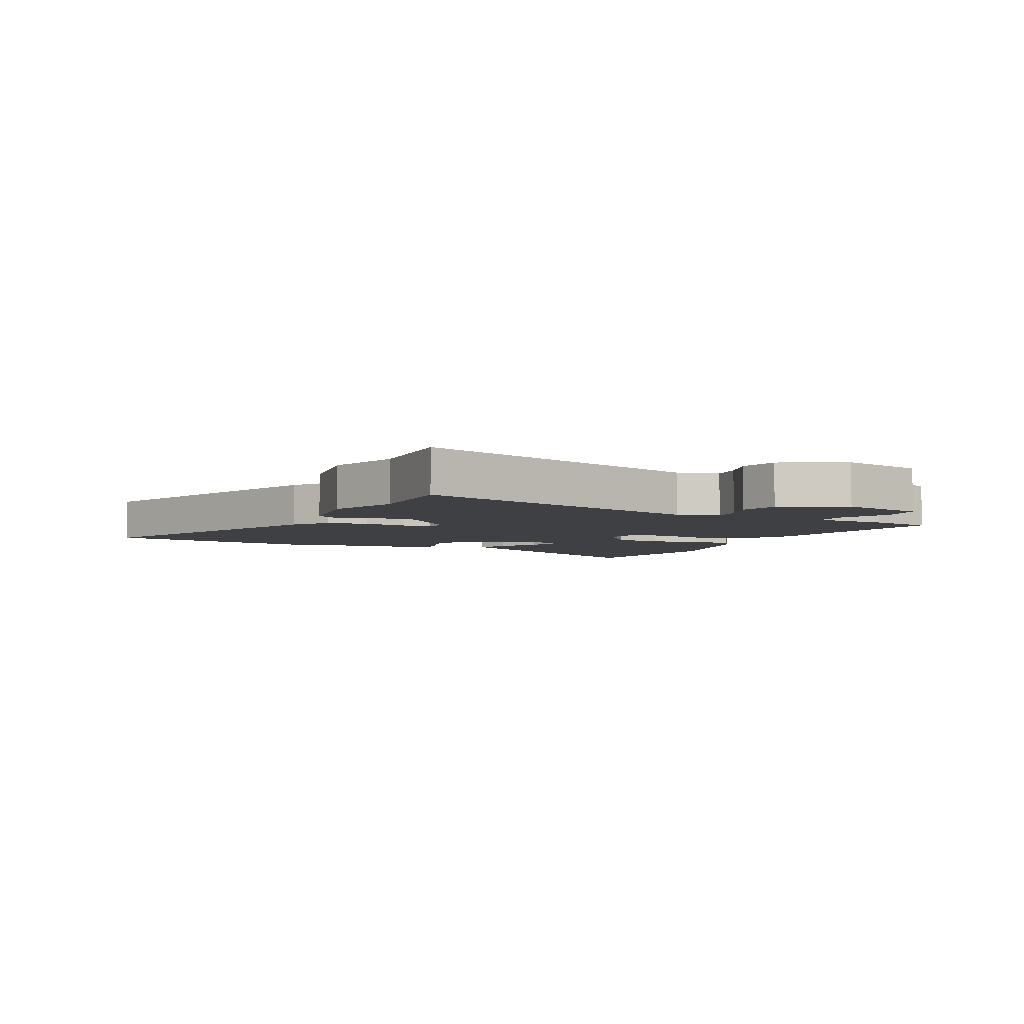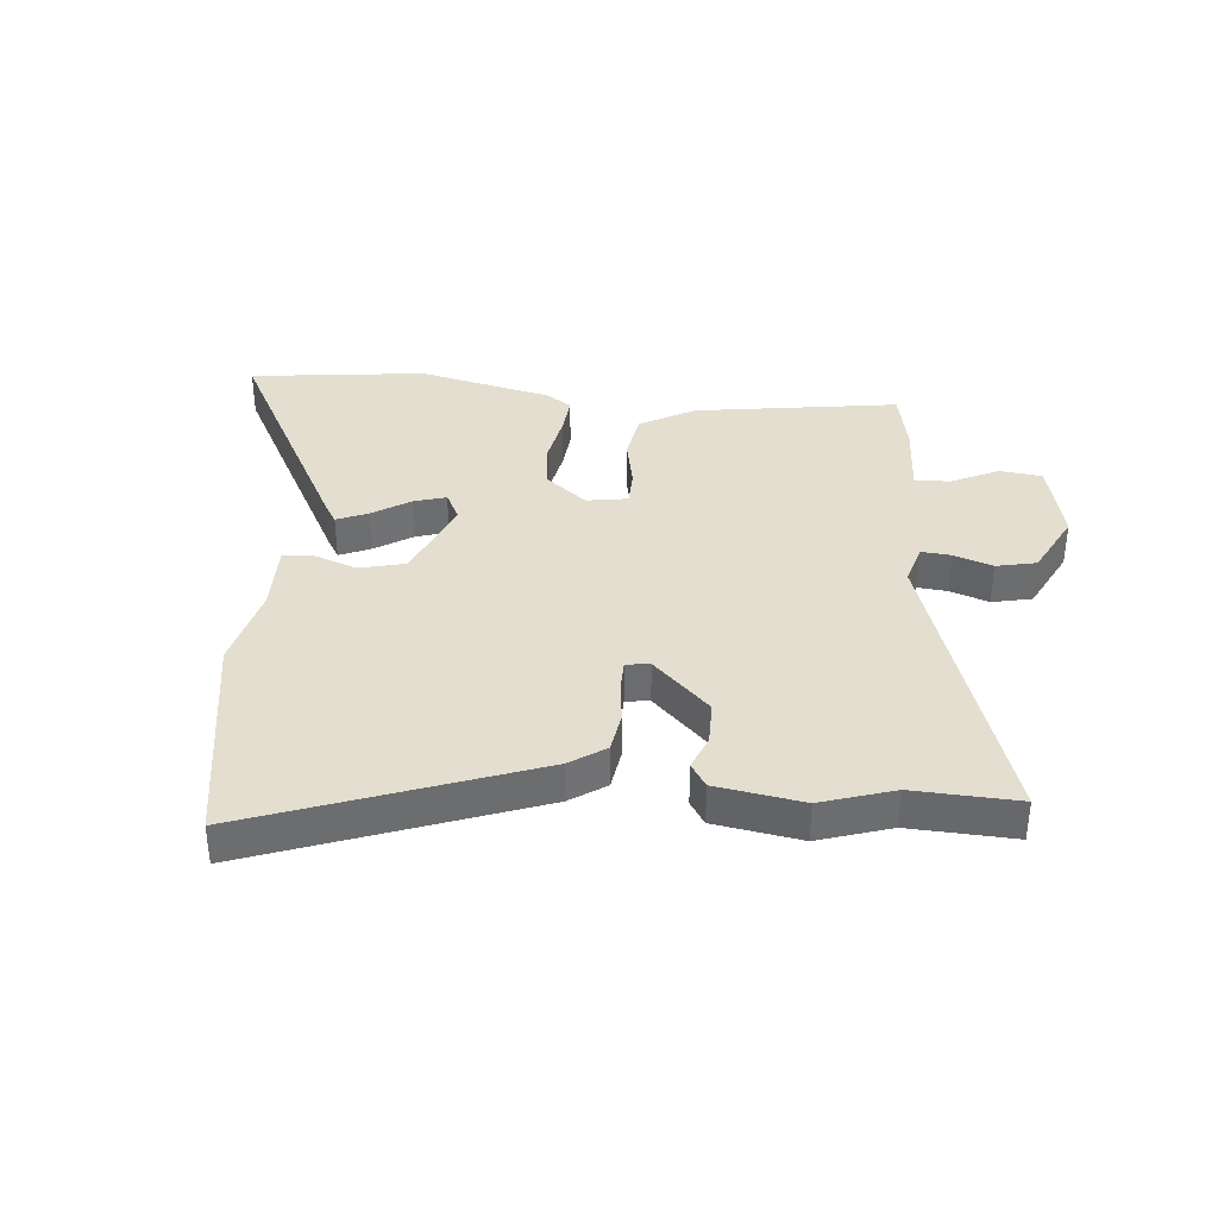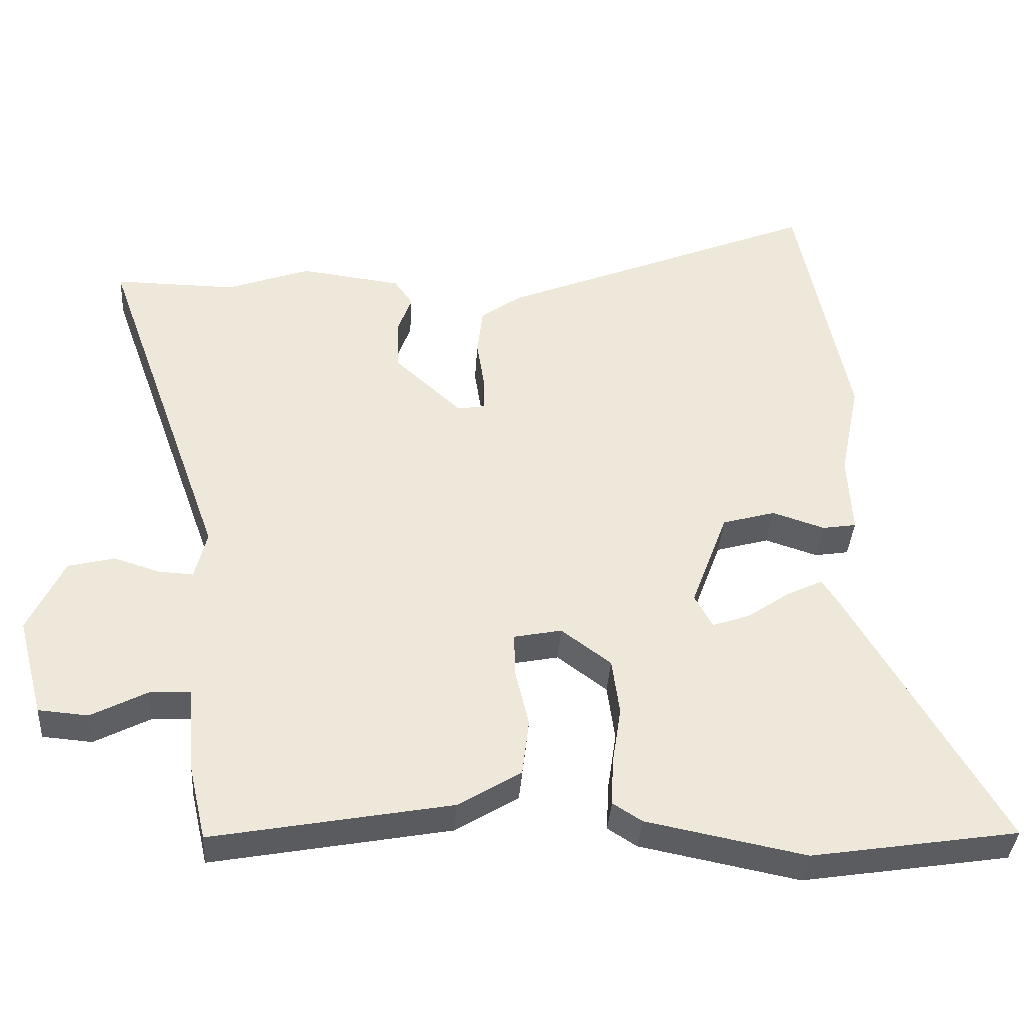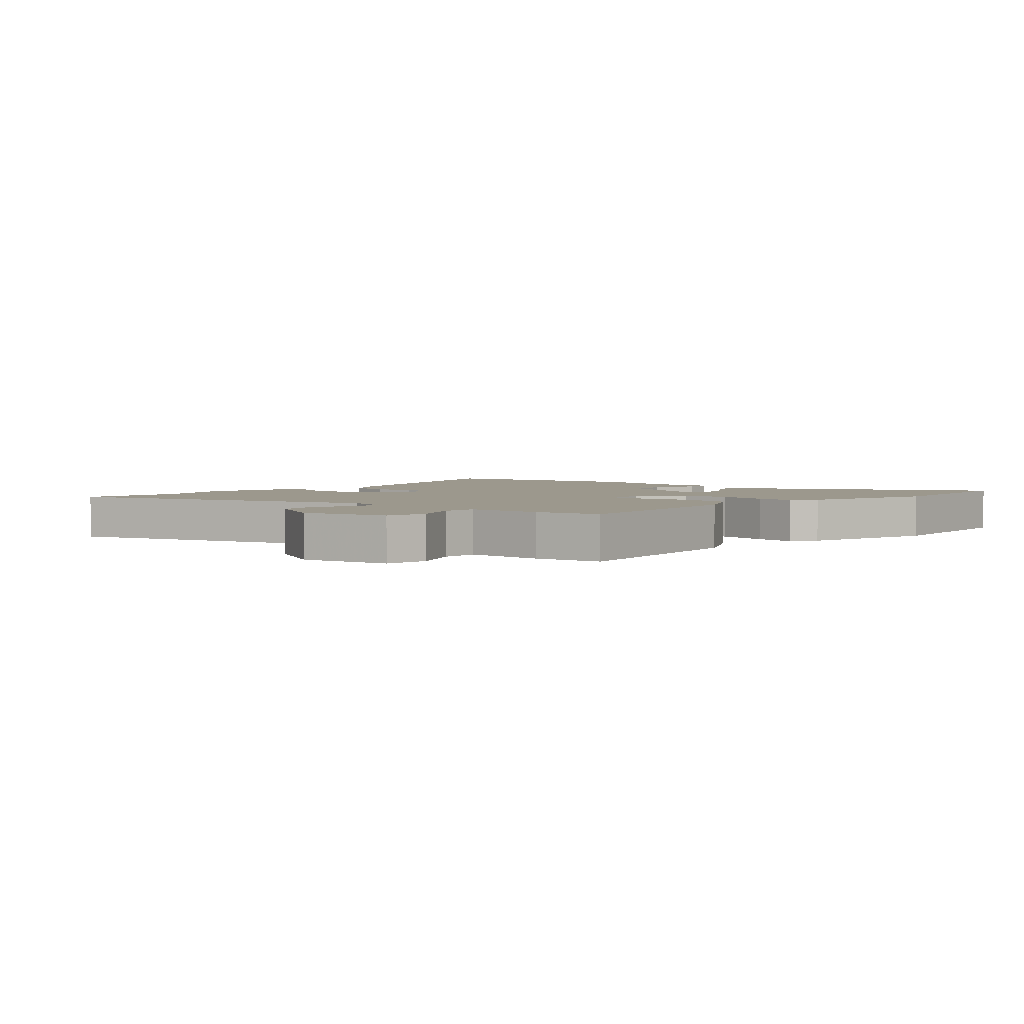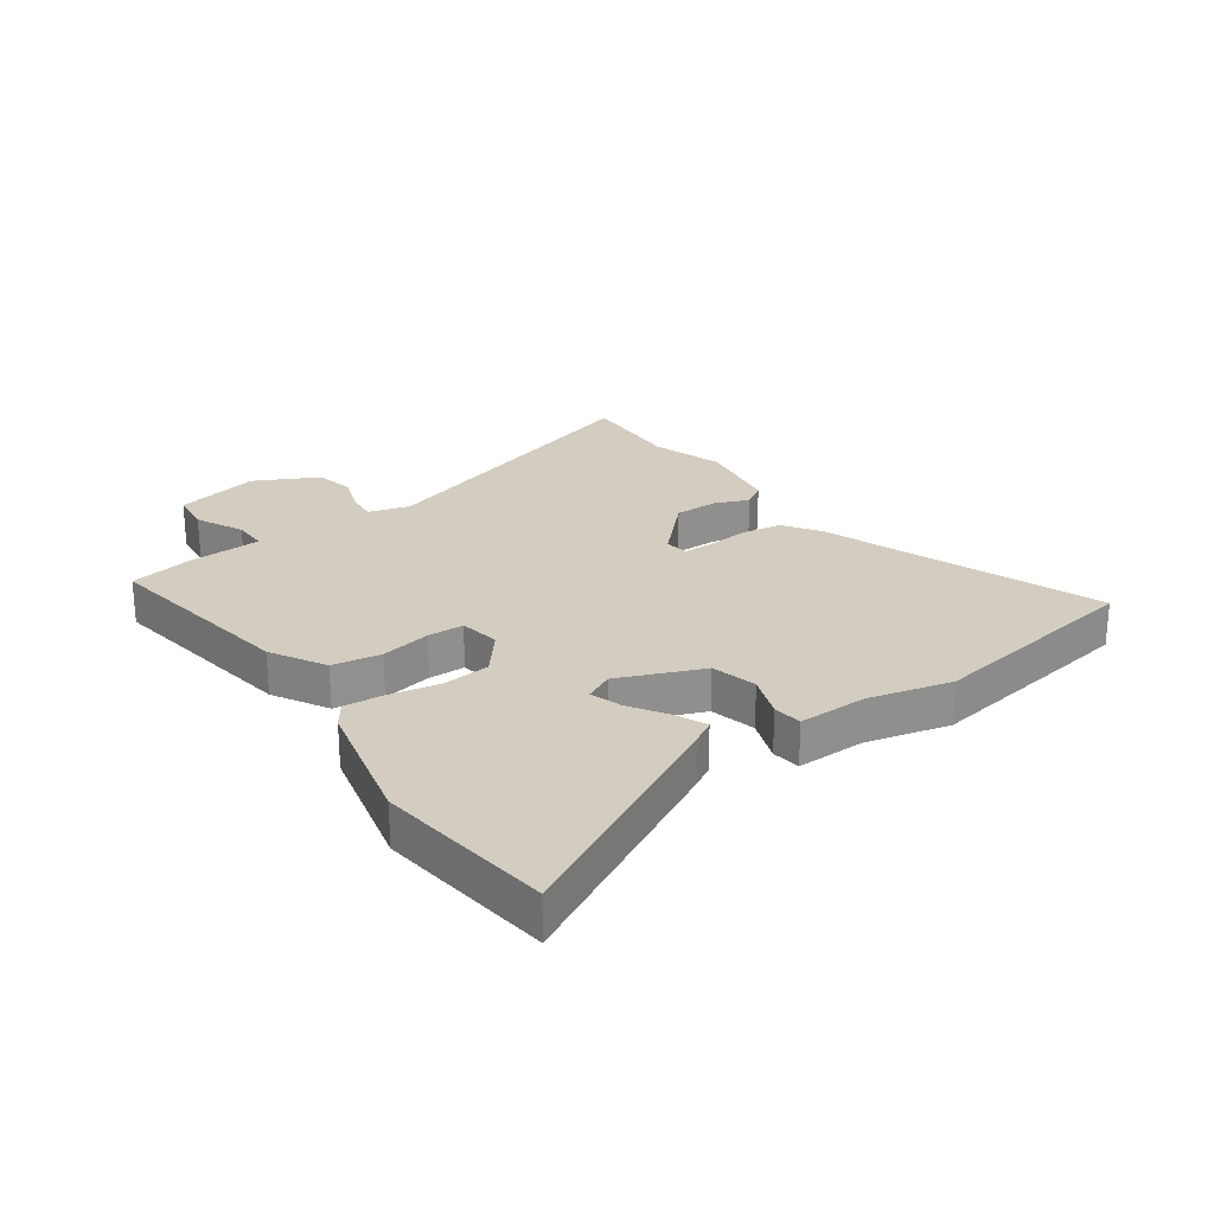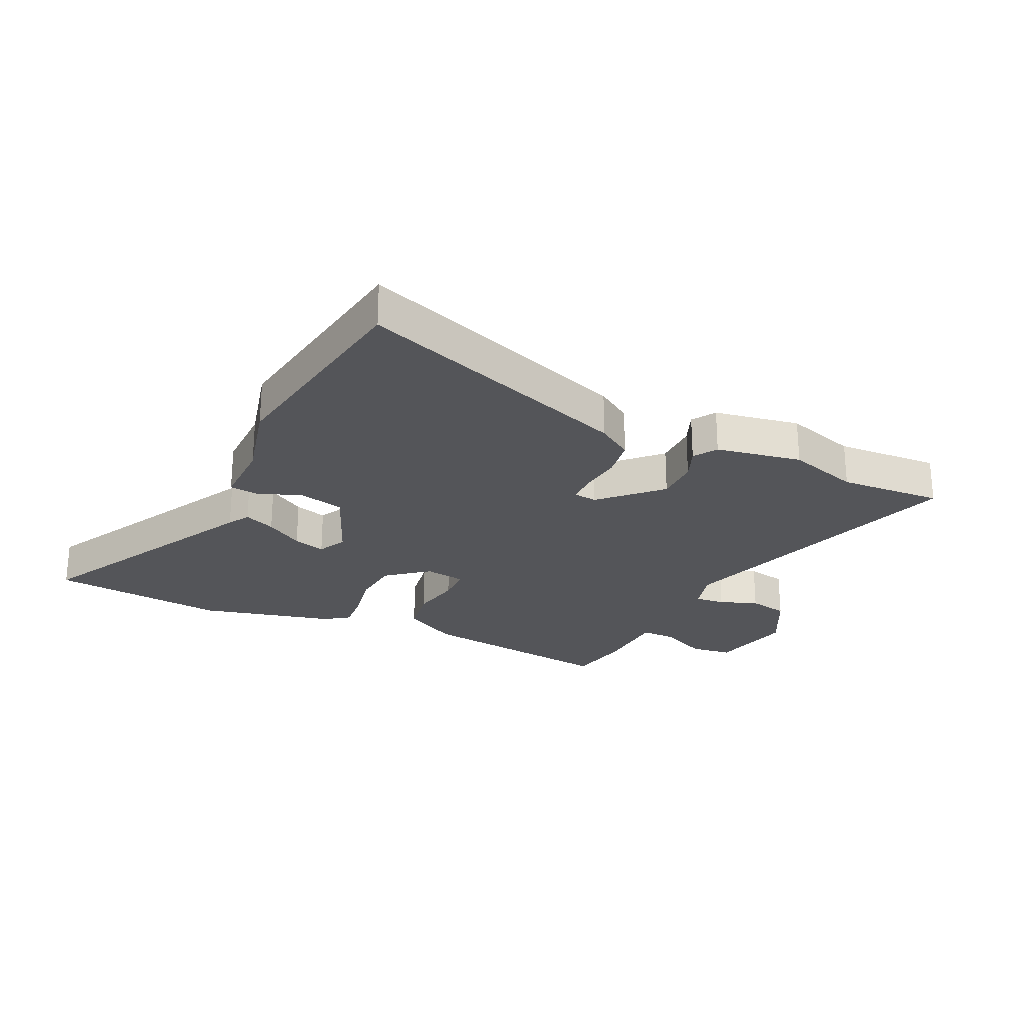
<metadata>
{"format":"obj","ext":"obj","renderer":"f3d","projection":"perspective","resolution":1024,"background":"white","views":[{"elev":-4.6,"azim":66.1,"up":"+Y"},{"elev":36.5,"azim":7.4,"up":"+Y"},{"elev":-37.7,"azim":176.3,"up":"+Z"},{"elev":3.0,"azim":135.0,"up":"+Y"},{"elev":24.7,"azim":-123.3,"up":"+Y"},{"elev":-24.8,"azim":-22.8,"up":"+Y"}]}
</metadata>
<code>
v 0.435 0.07 -0.518
v 0.091 0.07 -0.454
v 0 0.07 -0.398
v -0.01 0.07 -0.315
v 0.01 0.07 -0.23
v 0.011 0.07 -0.168
v -0.058 0.07 -0.154
v -0.13 0.07 -0.208
v -0.141 0.07 -0.29
v -0.128 0.07 -0.376
v -0.125 0.07 -0.443
v -0.167 0.07 -0.47
v -0.397 0.07 -0.516
v -0.696 0.07 -0.469
v -0.474 0.07 -0.083
v -0.451 0.07 -0.047
v -0.399 0.07 -0.072
v -0.337 0.07 -0.115
v -0.283 0.07 -0.134
v -0.257 0.07 -0.086
v -0.31 0.07 0.058
v -0.387 0.07 0.08
v -0.463 0.07 0.055
v -0.512 0.07 0.063
v -0.506 0.07 0.18
v -0.535 0.07 0.323
v -0.461 0.07 0.696
v 0.003 0.07 0.505
v 0.062 0.07 0.462
v 0.07 0.07 0.392
v 0.059 0.07 0.321
v 0.058 0.07 0.27
v 0.098 0.07 0.263
v 0.196 0.07 0.353
v 0.199 0.07 0.428
v 0.178 0.07 0.486
v 0.205 0.07 0.525
v 0.352 0.07 0.544
v 0.473 0.07 0.5
v 0.65 0.07 0.502
v 0.468 0.07 -0.007
v 0.485 0.07 -0.078
v 0.536 0.07 -0.075
v 0.602 0.07 -0.054
v 0.669 0.07 -0.071
v 0.72 0.07 -0.18
v 0.682 0.07 -0.323
v 0.61 0.07 -0.329
v 0.53 0.07 -0.287
v 0.471 0.07 -0.284
v 0.46 0.07 -0.41
v 0.435 0 -0.518
v 0.091 0 -0.454
v 0 0 -0.398
v -0.01 0 -0.315
v 0.01 0 -0.23
v 0.011 0 -0.168
v -0.058 0 -0.154
v -0.13 0 -0.208
v -0.141 0 -0.29
v -0.128 0 -0.376
v -0.125 0 -0.443
v -0.167 0 -0.47
v -0.397 0 -0.516
v -0.696 0 -0.469
v -0.474 0 -0.083
v -0.451 0 -0.047
v -0.399 0 -0.072
v -0.337 0 -0.115
v -0.283 0 -0.134
v -0.257 0 -0.086
v -0.31 0 0.058
v -0.387 0 0.08
v -0.463 0 0.055
v -0.512 0 0.063
v -0.506 0 0.18
v -0.535 0 0.323
v -0.461 0 0.696
v 0.003 0 0.505
v 0.062 0 0.462
v 0.07 0 0.392
v 0.059 0 0.321
v 0.058 0 0.27
v 0.098 0 0.263
v 0.196 0 0.353
v 0.199 0 0.428
v 0.178 0 0.486
v 0.205 0 0.525
v 0.352 0 0.544
v 0.473 0 0.5
v 0.65 0 0.502
v 0.468 0 -0.007
v 0.485 0 -0.078
v 0.536 0 -0.075
v 0.602 0 -0.054
v 0.669 0 -0.071
v 0.72 0 -0.18
v 0.682 0 -0.323
v 0.61 0 -0.329
v 0.53 0 -0.287
v 0.471 0 -0.284
v 0.46 0 -0.41
f 3 4 5
f 2 3 5
f 1 2 5
f 51 1 5
f 50 51 5
f 49 50 5 6
f 47 48 49
f 46 47 49
f 45 46 49
f 44 45 49
f 43 44 49
f 42 43 49 6
f 41 42 6 7
f 39 40 41 7
f 37 38 39
f 36 37 39
f 35 36 39
f 34 35 39
f 39 7 8
f 34 39 8
f 33 34 8
f 32 33 8
f 31 32 8
f 29 30 31
f 28 29 31
f 27 28 31
f 26 27 31
f 25 26 31
f 24 25 31
f 23 24 31
f 22 23 31
f 21 22 31
f 20 21 31 8
f 19 20 8 9
f 13 14 15
f 12 13 15
f 11 12 15
f 10 11 15
f 9 10 15
f 19 9 15
f 18 19 15
f 15 16 17 18
f 56 55 54
f 56 54 53
f 56 53 52
f 56 52 102
f 56 102 101
f 57 56 101 100
f 100 99 98
f 100 98 97
f 100 97 96
f 100 96 95
f 100 95 94
f 57 100 94 93
f 58 57 93 92
f 58 92 91 90
f 90 89 88
f 90 88 87
f 90 87 86
f 90 86 85
f 59 58 90
f 59 90 85
f 59 85 84
f 59 84 83
f 59 83 82
f 82 81 80
f 82 80 79
f 82 79 78
f 82 78 77
f 82 77 76
f 82 76 75
f 82 75 74
f 82 74 73
f 82 73 72
f 59 82 72 71
f 60 59 71 70
f 66 65 64
f 66 64 63
f 66 63 62
f 66 62 61
f 66 61 60
f 66 60 70
f 66 70 69
f 69 68 67 66
f 1 52 53 2
f 2 53 54 3
f 3 54 55 4
f 4 55 56 5
f 5 56 57 6
f 6 57 58 7
f 7 58 59 8
f 8 59 60 9
f 9 60 61 10
f 10 61 62 11
f 11 62 63 12
f 12 63 64 13
f 13 64 65 14
f 14 65 66 15
f 15 66 67 16
f 16 67 68 17
f 17 68 69 18
f 18 69 70 19
f 19 70 71 20
f 20 71 72 21
f 21 72 73 22
f 22 73 74 23
f 23 74 75 24
f 24 75 76 25
f 25 76 77 26
f 26 77 78 27
f 27 78 79 28
f 28 79 80 29
f 29 80 81 30
f 30 81 82 31
f 31 82 83 32
f 32 83 84 33
f 33 84 85 34
f 34 85 86 35
f 35 86 87 36
f 36 87 88 37
f 37 88 89 38
f 38 89 90 39
f 39 90 91 40
f 40 91 92 41
f 41 92 93 42
f 42 93 94 43
f 43 94 95 44
f 44 95 96 45
f 45 96 97 46
f 46 97 98 47
f 47 98 99 48
f 48 99 100 49
f 49 100 101 50
f 50 101 102 51
f 51 102 52 1

</code>
